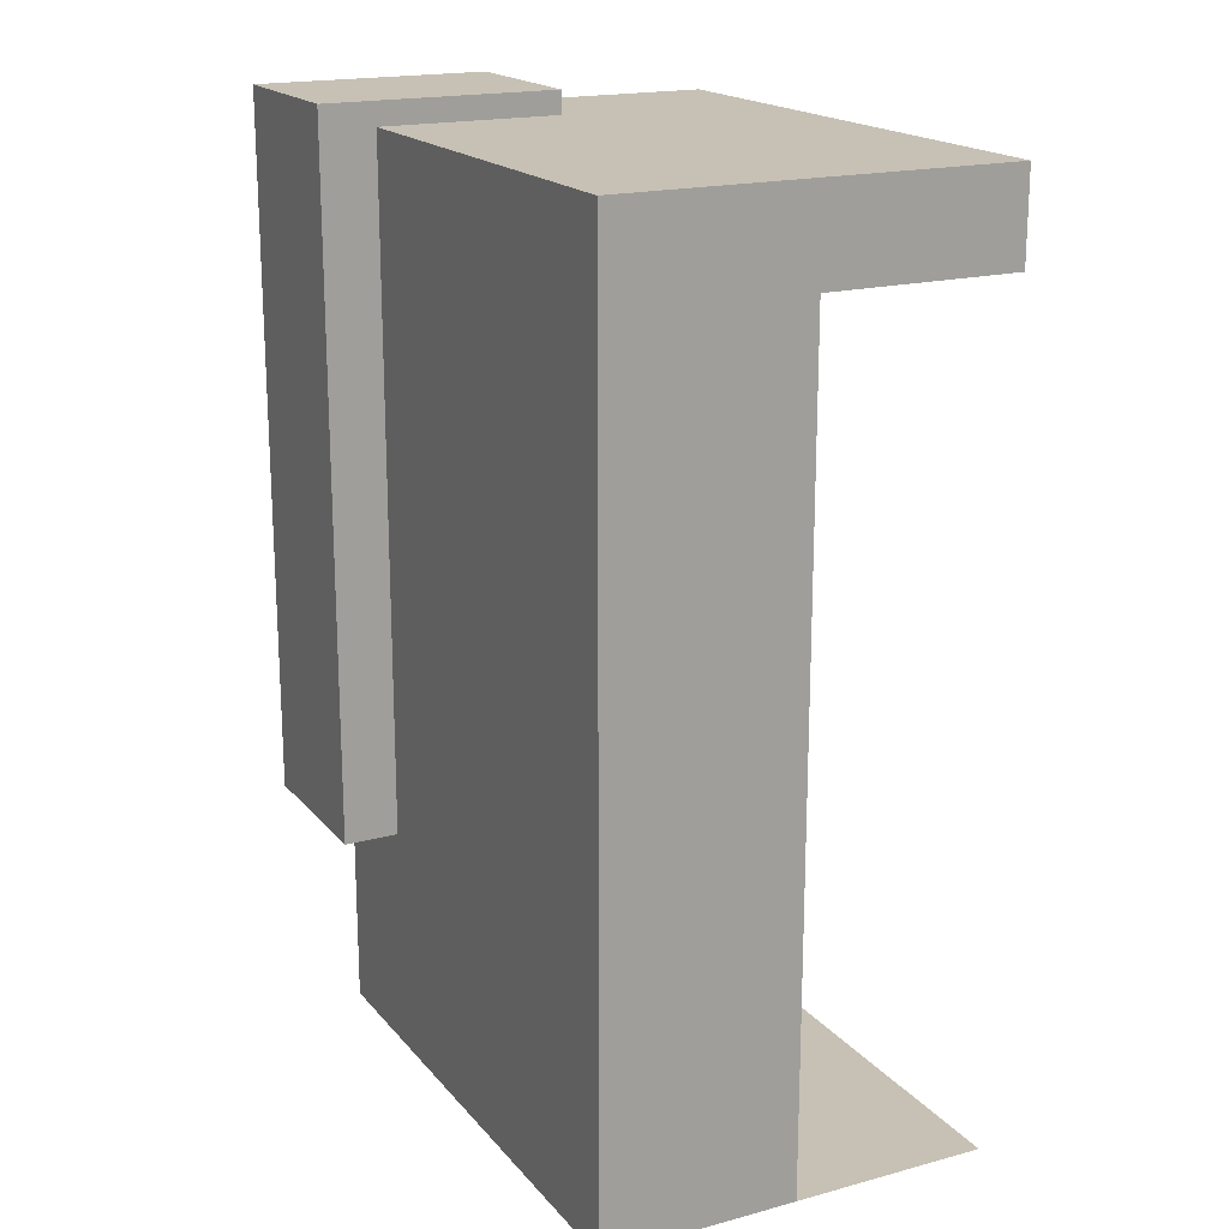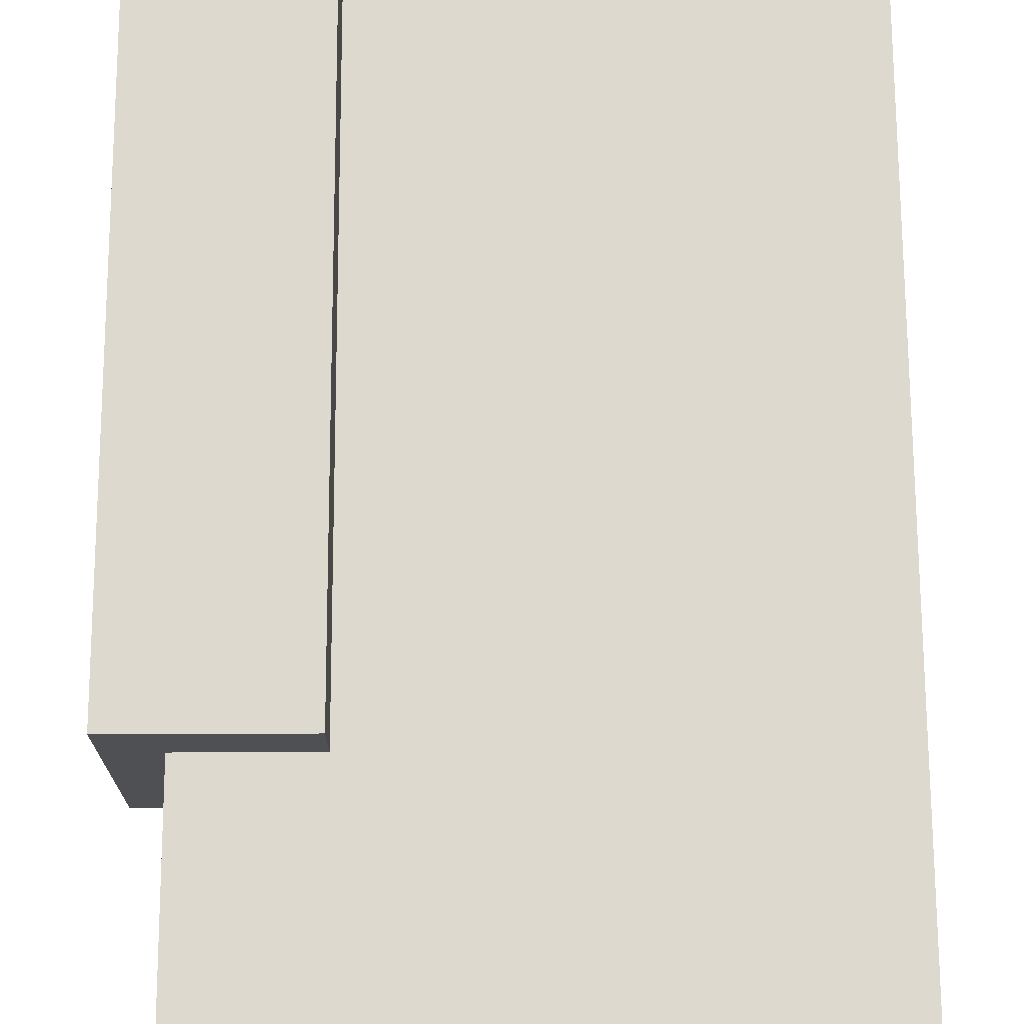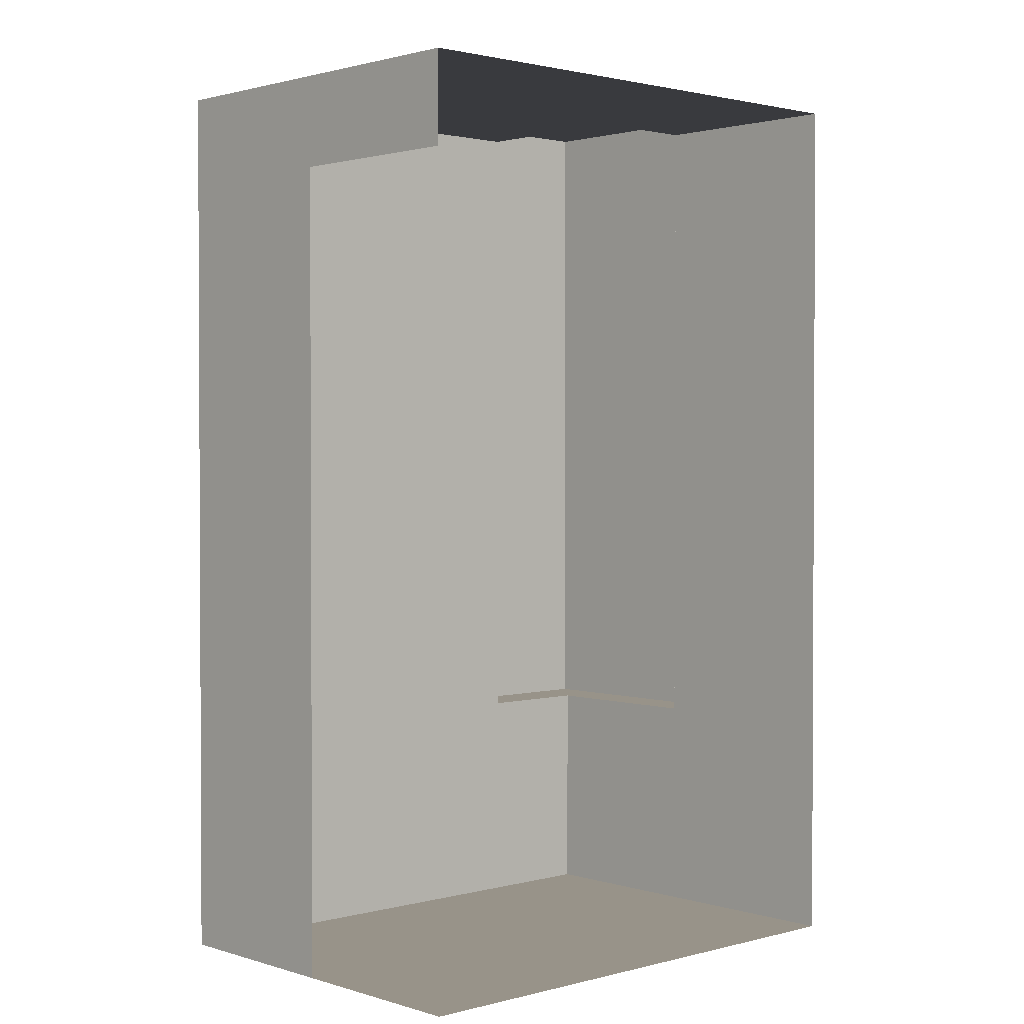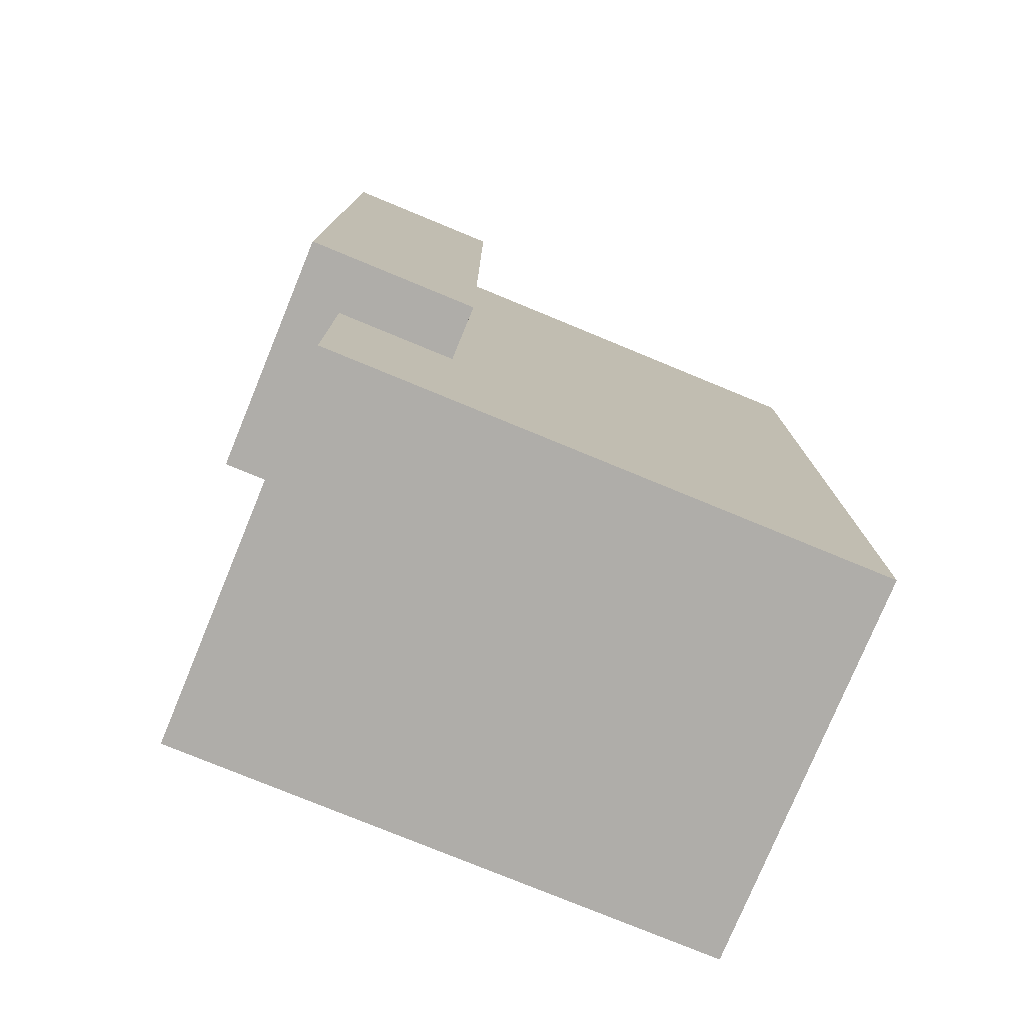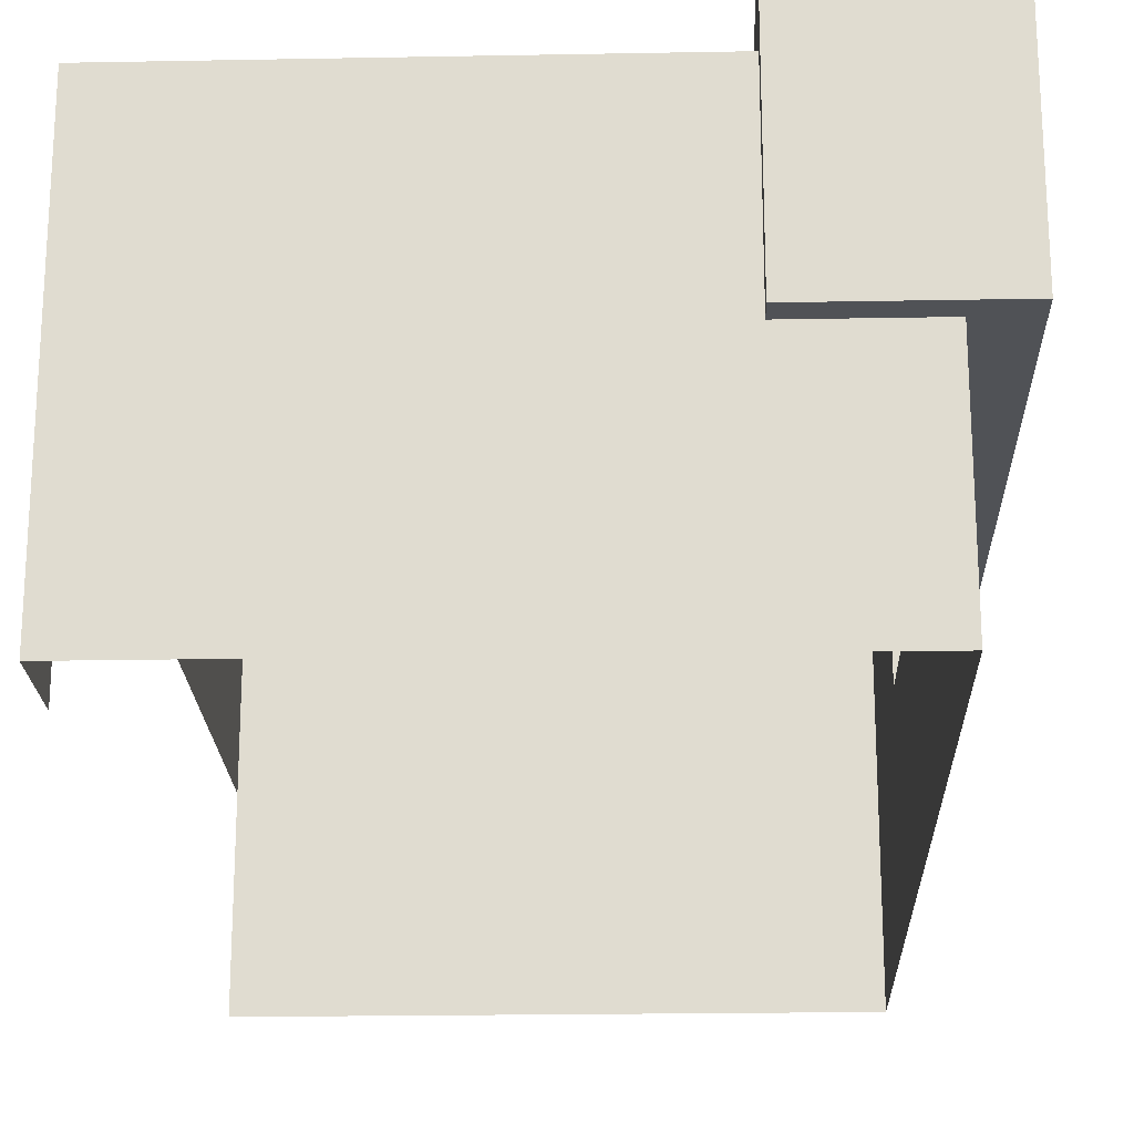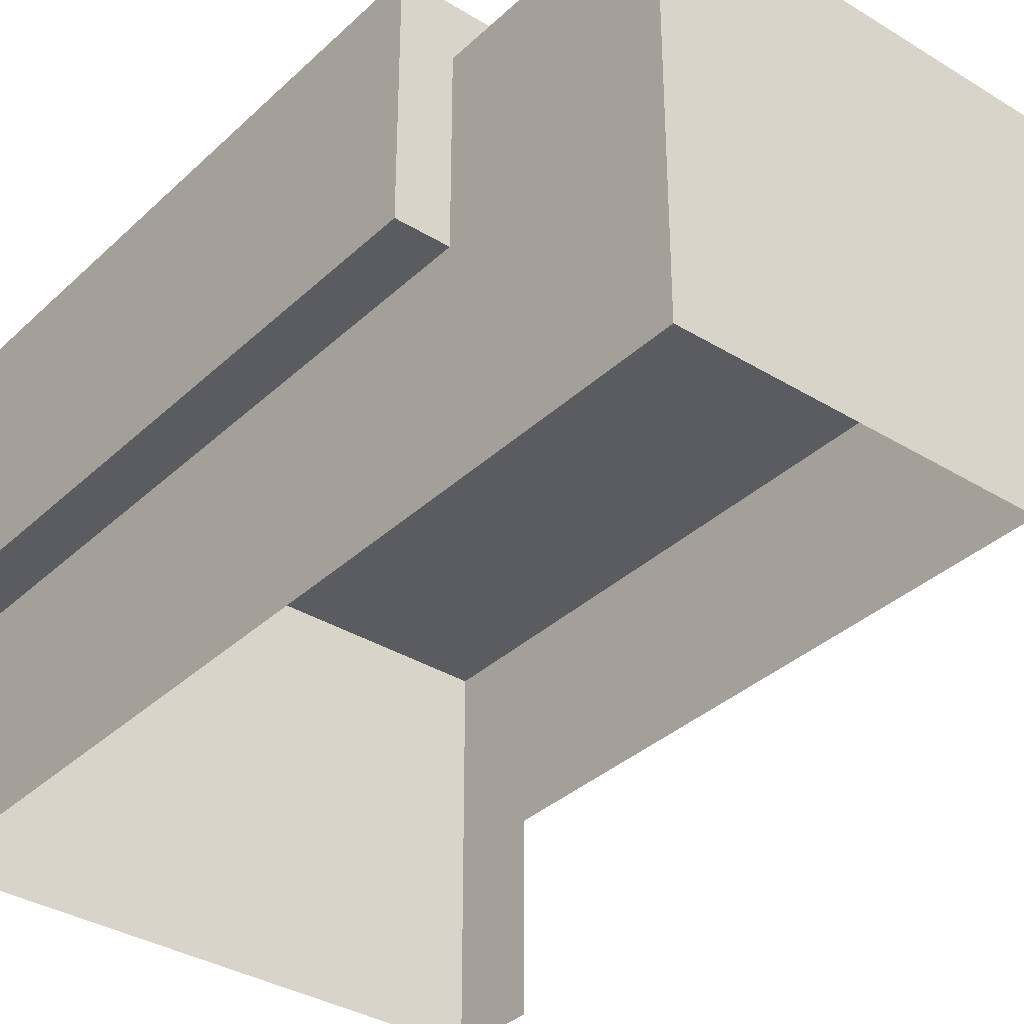
<metadata>
{"format":"obj","ext":"obj","renderer":"f3d","projection":"perspective","resolution":1024,"background":"white","views":[{"elev":18.5,"azim":62.8,"up":"+Y"},{"elev":71.5,"azim":-0.2,"up":"+Z"},{"elev":1.6,"azim":137.2,"up":"+Y"},{"elev":-77.4,"azim":-22.4,"up":"+Y"},{"elev":-21.0,"azim":-178.1,"up":"+Z"},{"elev":-35.1,"azim":-39.2,"up":"+Z"}]}
</metadata>
<code>
g Mesh73
v 318.2 31.27 52.11
v 312.1 31.27 52.11
v 312.1 31.27 49.54
v 318.2 31.27 46.59
v 310.4 31.27 46.59
v 310.4 31.27 49.54
v 310.4 31.27 49.54
v 312.1 31.27 49.54
v 310.4 31.27 46.59
v 318.2 31.27 46.59
v 318.2 31.27 52.11
v 312.1 31.27 52.11
v 310.4 31.27 46.59
v 310.4 31.27 49.54
v 310.4 21.69 49.54
v 310.4 18.52 46.59
v 310.4 18.52 52.11
v 310.4 21.69 52.11
v 310.4 21.69 52.11
v 310.4 21.69 49.54
v 310.4 18.52 52.11
v 310.4 18.52 46.59
v 310.4 31.27 46.59
v 310.4 31.27 49.54
v 310.4 21.69 52.11
v 312.1 21.69 52.11
v 310.4 18.52 52.11
v 318.2 31.27 52.11
v 318.2 18.52 52.11
v 312.1 31.27 52.11
v 312.1 21.69 52.11
v 310.4 21.69 52.11
v 310.4 18.52 52.11
v 318.2 31.27 52.11
v 312.1 31.27 52.11
v 318.2 18.52 52.11
v 318.2 18.52 46.59
v 310.4 18.52 46.59
v 310.4 18.52 52.11
v 318.2 18.52 52.11
v 318.2 18.52 49.35
v 310.4 18.52 46.59
v 318.2 18.52 46.59
v 310.4 18.52 52.11
v 318.2 18.52 52.11
v 318.2 18.52 49.35
v 309.7 31.59 49.54
v 309.7 21.69 49.54
v 310.4 21.69 49.54
v 310.4 31.27 49.54
v 312.1 31.27 49.54
v 312.1 31.59 49.54
v 309.7 21.69 49.54
v 309.7 31.59 49.54
v 310.4 21.69 49.54
v 310.4 31.27 49.54
v 312.1 31.27 49.54
v 312.1 31.59 49.54
v 310.4 21.69 49.54
v 309.7 21.69 49.54
v 309.7 21.69 52.88
v 310.4 21.69 52.11
v 312.1 21.69 52.88
v 312.1 21.69 52.11
v 309.7 21.69 49.54
v 310.4 21.69 49.54
v 309.7 21.69 52.88
v 310.4 21.69 52.11
v 312.1 21.69 52.88
v 312.1 21.69 52.11
v 309.7 21.69 52.88
v 309.7 21.69 49.54
v 309.7 31.59 49.54
v 309.7 31.59 52.88
v 309.7 31.59 52.88
v 309.7 31.59 49.54
v 309.7 21.69 52.88
v 309.7 21.69 49.54
v 309.7 21.69 52.88
v 309.7 31.59 52.88
v 312.1 31.59 52.88
v 312.1 21.69 52.88
v 312.1 21.69 52.88
v 312.1 31.59 52.88
v 309.7 21.69 52.88
v 309.7 31.59 52.88
v 312.1 21.69 52.11
v 312.1 21.69 52.88
v 312.1 31.59 52.88
v 312.1 31.27 52.11
v 312.1 31.59 49.54
v 312.1 31.27 49.54
v 312.1 21.69 52.88
v 312.1 21.69 52.11
v 312.1 31.59 52.88
v 312.1 31.27 52.11
v 312.1 31.59 49.54
v 312.1 31.27 49.54
v 309.7 31.59 49.54
v 312.1 31.59 49.54
v 312.1 31.59 52.88
v 309.7 31.59 52.88
v 309.7 31.59 52.88
v 312.1 31.59 52.88
v 309.7 31.59 49.54
v 312.1 31.59 49.54
v 318.2 18.52 49.35
v 318.2 18.52 52.11
v 318.2 31.27 52.11
v 318.2 29.99 49.35
v 318.2 31.27 46.59
v 318.2 29.99 46.59
v 318.2 18.52 52.11
v 318.2 18.52 49.35
v 318.2 31.27 52.11
v 318.2 29.99 49.35
v 318.2 31.27 46.59
v 318.2 29.99 46.59
g Mesh73_0
f 3 2 1
f 3 1 4
f 3 4 5
f 5 6 3
f 9 8 7
f 8 9 10
f 8 10 11
f 8 11 12
f 15 14 13
f 15 13 16
f 15 16 17
f 17 18 15
f 21 20 19
f 20 21 22
f 20 22 23
f 20 23 24
f 27 26 25
f 28 26 27
f 27 29 28
f 28 30 26
f 33 32 31
f 34 33 31
f 34 31 35
f 33 34 36
f 39 38 37
f 37 40 39
f 37 41 40
f 44 43 42
f 43 44 45
f 43 45 46
f 49 48 47
f 47 50 49
f 47 51 50
f 47 52 51
f 55 54 53
f 54 55 56
f 54 56 57
f 54 57 58
f 61 60 59
f 59 62 61
f 62 63 61
f 62 64 63
f 67 66 65
f 66 67 68
f 68 67 69
f 68 69 70
f 73 72 71
f 71 74 73
f 77 76 75
f 76 77 78
f 81 80 79
f 79 82 81
f 85 84 83
f 84 85 86
f 89 88 87
f 87 90 89
f 90 91 89
f 90 92 91
f 95 94 93
f 94 95 96
f 96 95 97
f 96 97 98
f 101 100 99
f 99 102 101
f 105 104 103
f 104 105 106
f 109 108 107
f 107 110 109
f 110 111 109
f 110 112 111
f 115 114 113
f 114 115 116
f 116 115 117
f 116 117 118

</code>
